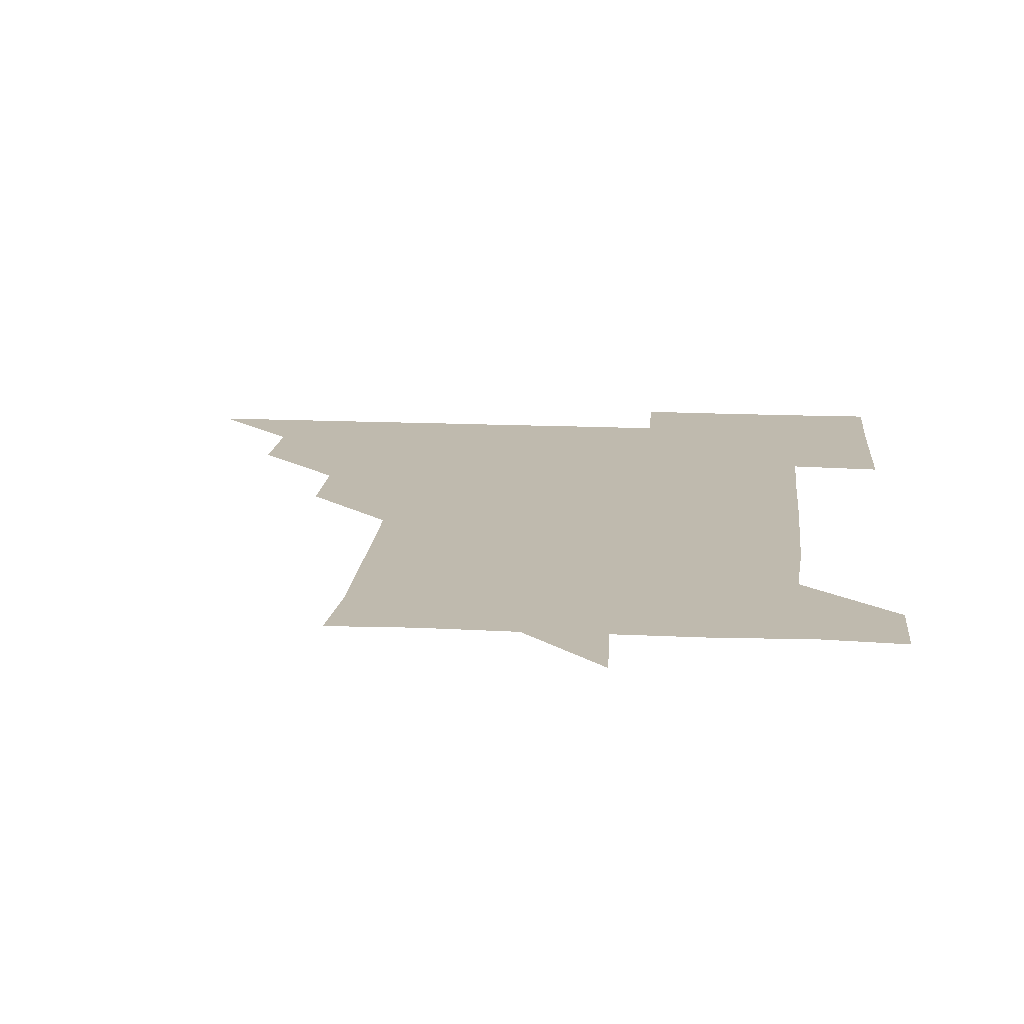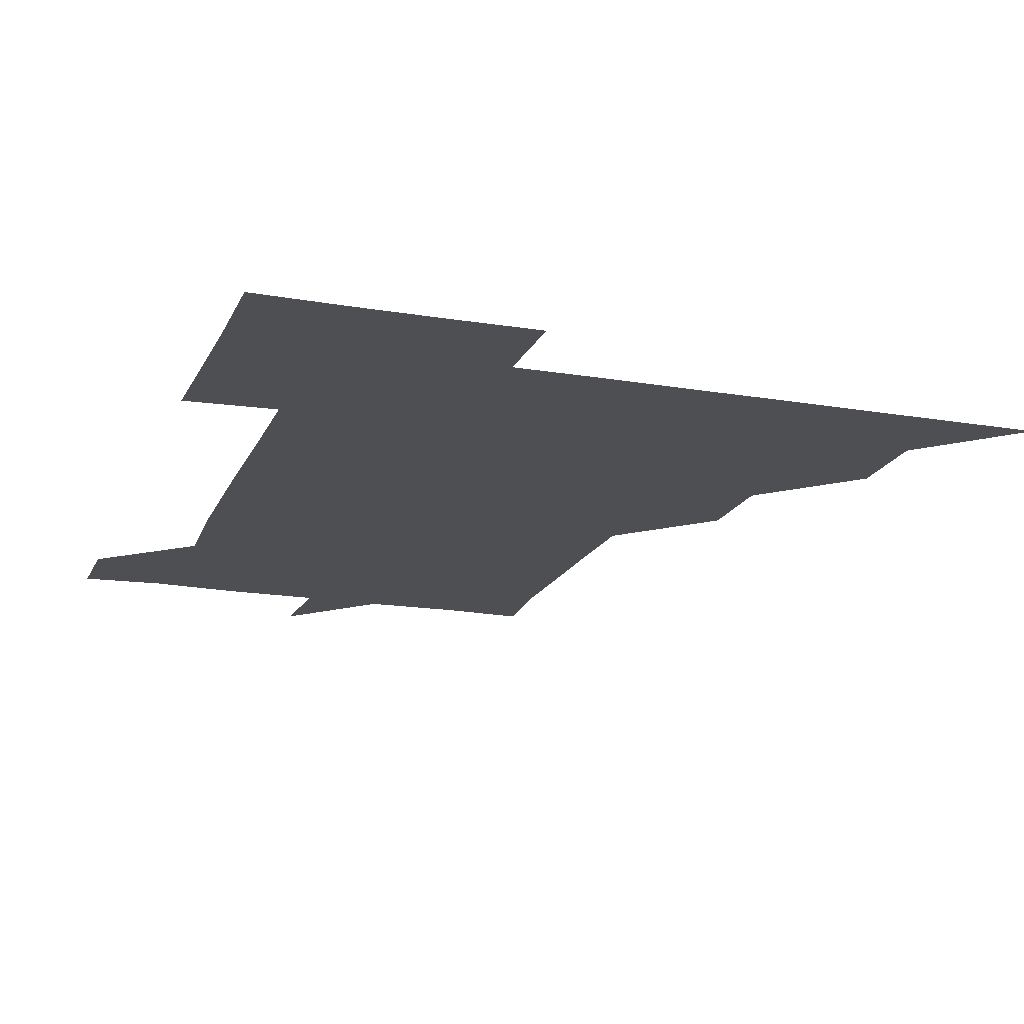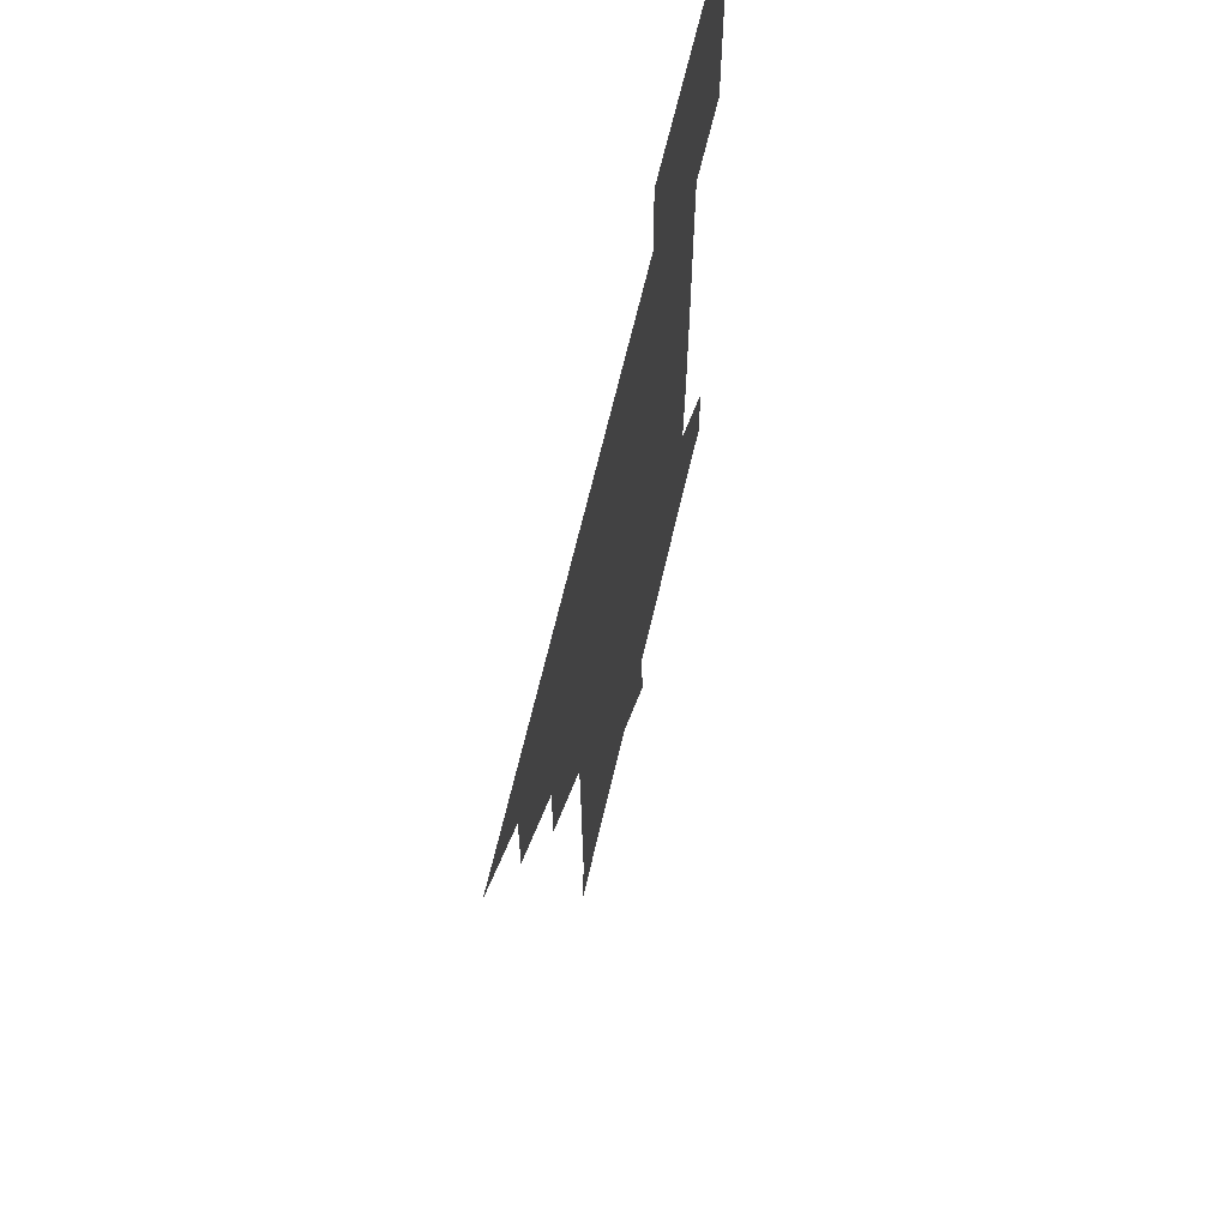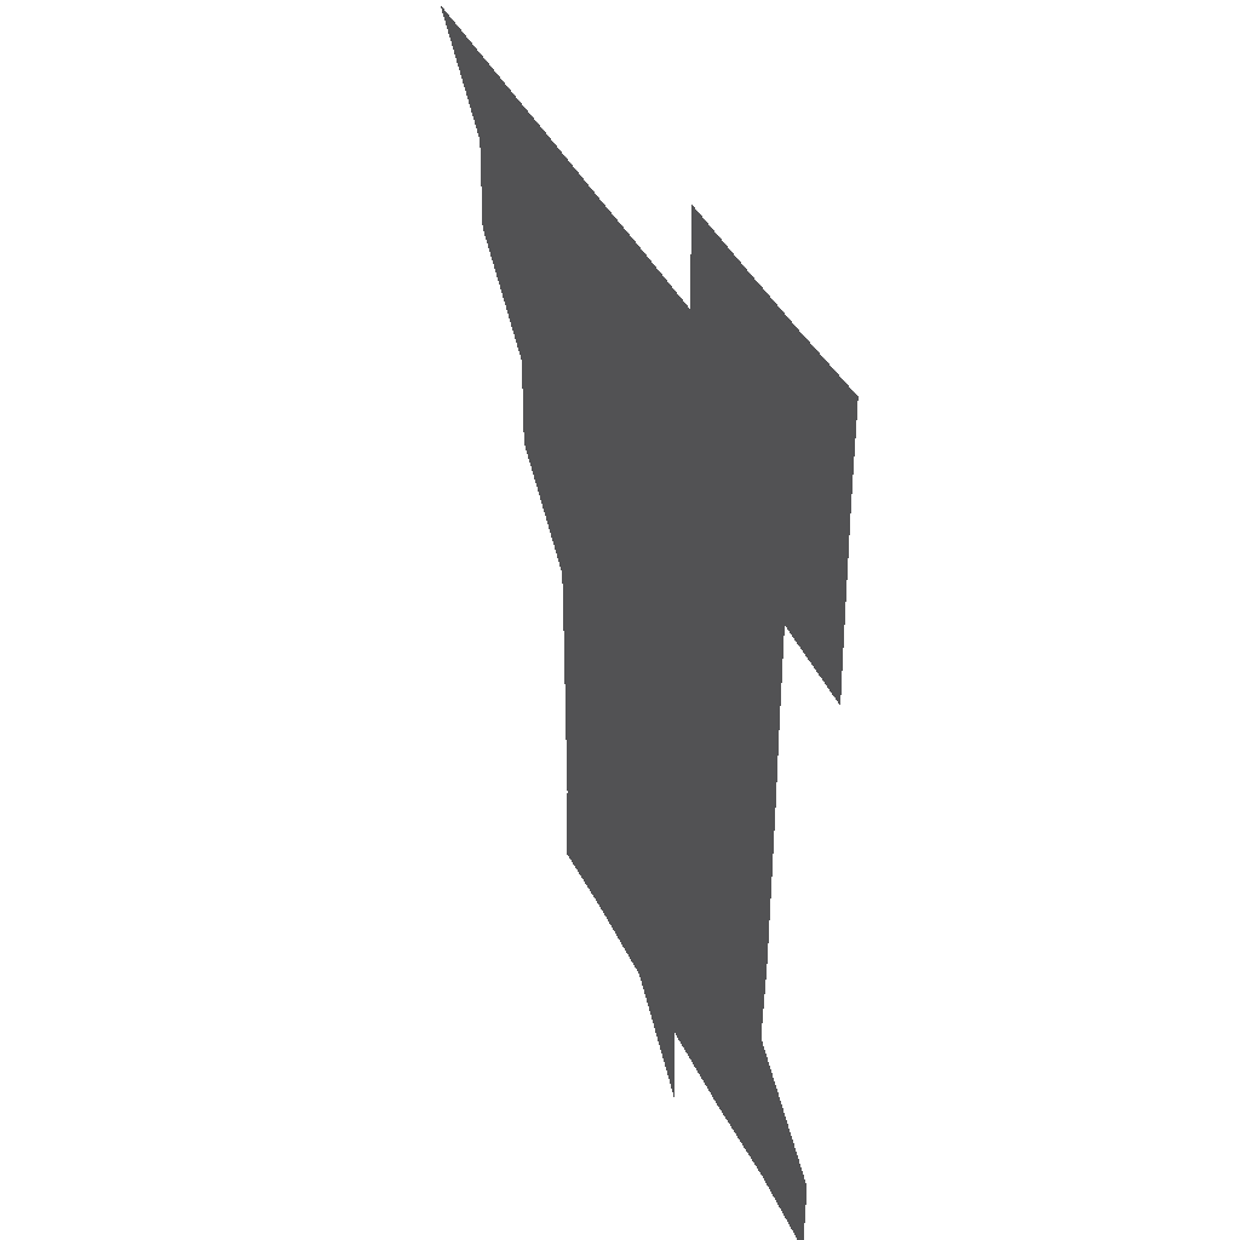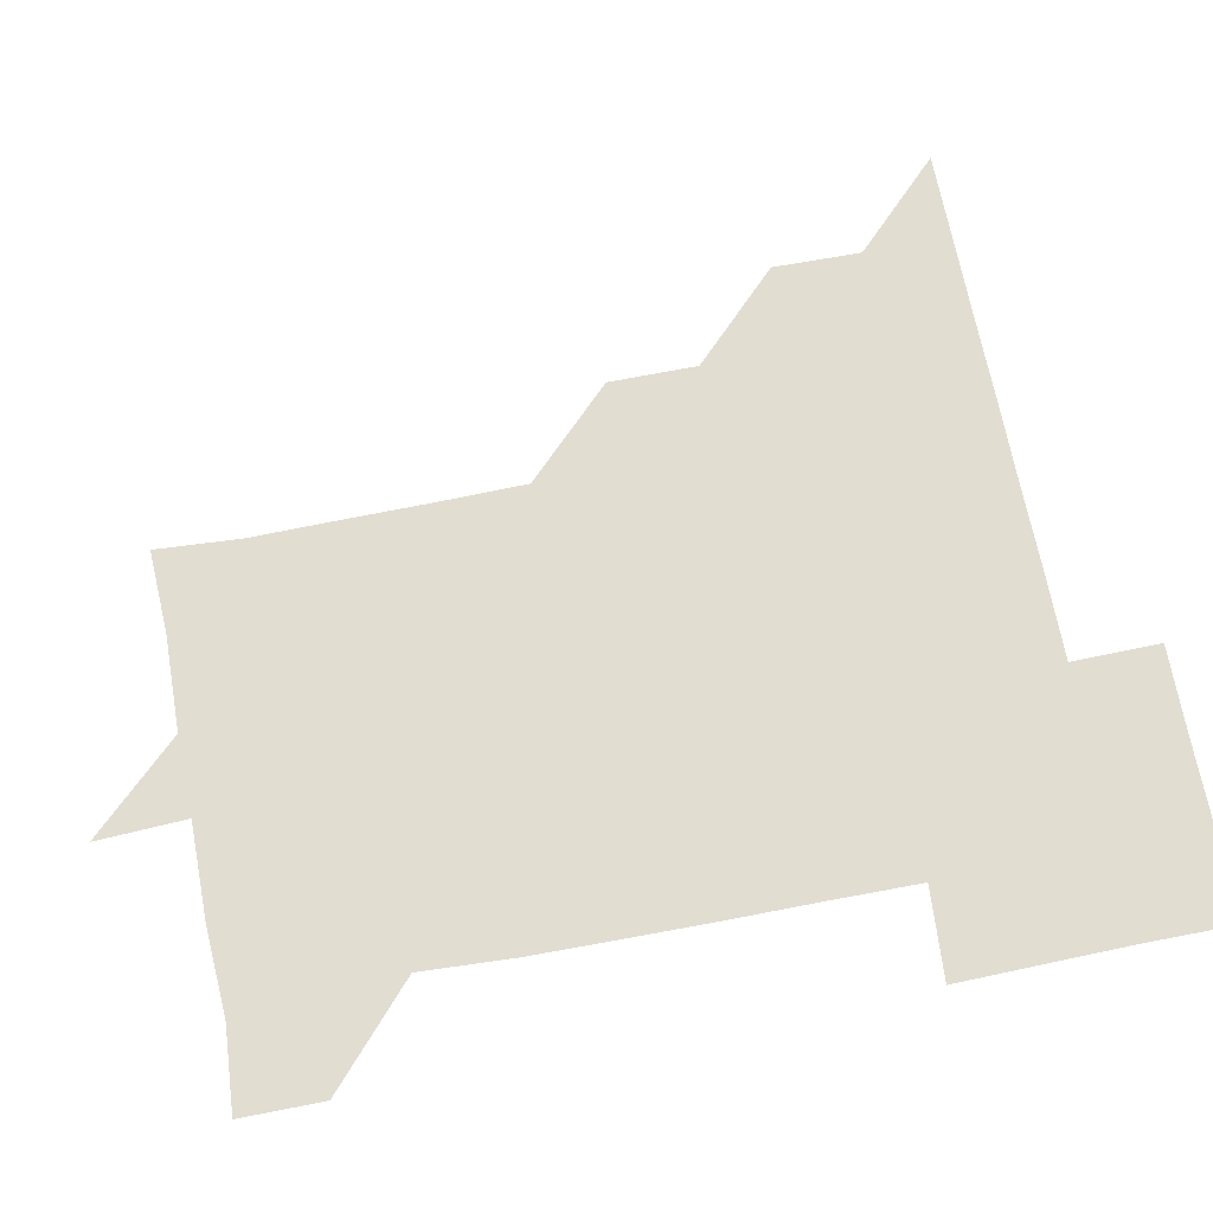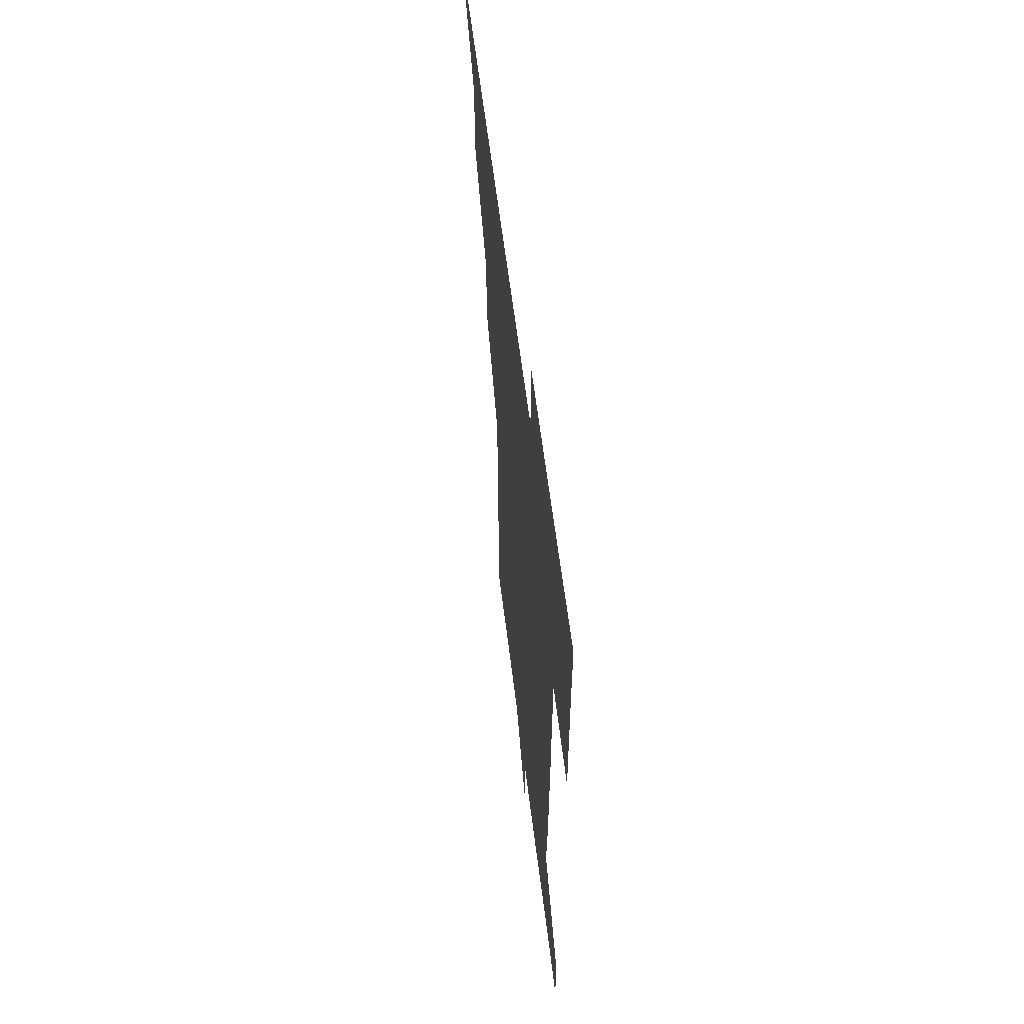
<metadata>
{"format":"obj","ext":"obj","renderer":"f3d","projection":"perspective","resolution":1024,"background":"white","views":[{"elev":15.7,"azim":5.6,"up":"+Z"},{"elev":-18.1,"azim":161.6,"up":"+Z"},{"elev":66.4,"azim":-76.9,"up":"+Y"},{"elev":39.3,"azim":66.7,"up":"+Y"},{"elev":68.7,"azim":79.0,"up":"+Z"},{"elev":61.2,"azim":83.0,"up":"+Y"}]}
</metadata>
<code>
v 451 451 0
v 480.8 390.6 0
v 481.2 420.9 0
v 481 451 0
v 511.2 330.3 0
v 511.2 360.7 0
v 511.2 391.2 0
v 511.2 421.1 0
v 511 451 0
v 540.9 180.2 0
v 542.6 209.6 0
v 542.2 240.1 0
v 541.9 270.2 0
v 541.3 300.4 0
v 541.2 331.4 0
v 541.2 361.3 0
v 541.1 391.1 0
v 541.1 421 0
v 540.9 451.1 0
v 569.7 181.4 0
v 571.3 211.7 0
v 571.2 241.8 0
v 571.6 271.5 0
v 571.1 301.4 0
v 571.1 331.3 0
v 571 361.1 0
v 571.2 391.2 0
v 571 421 0
v 571 450.9 0
v 602.2 180.6 0
v 601.4 211.4 0
v 601 240.7 0
v 600.9 271.7 0
v 601.1 301 0
v 601 331.4 0
v 601.1 361.1 0
v 601 391.2 0
v 601.2 420.9 0
v 600.9 451.1 0
v 631.1 150.3 0
v 629.6 181 0
v 630.9 211.8 0
v 631.2 241.6 0
v 630.7 271.6 0
v 630.9 301.9 0
v 630.9 331.3 0
v 631 361.6 0
v 631 391.1 0
v 631 421.1 0
v 631.3 450.8 0
v 630.9 481.3 0
v 661.9 180.8 0
v 660.5 212 0
v 660.4 241.7 0
v 660.8 271.5 0
v 660.8 301.3 0
v 660.9 331.1 0
v 660.7 361.4 0
v 660.8 391.4 0
v 660.9 421.1 0
v 661 451 0
v 660.9 480.8 0
v 692.6 182.5 0
v 690.3 212.7 0
v 688.5 238 0
v 690.1 269.9 0
v 690.4 300.3 0
v 690.6 330.3 0
v 690.6 360.5 0
v 690.8 392.5 0
v 690.1 421.3 0
v 690.4 450.7 0
v 691.2 480.7 0
v 721 180.4 0
v 721 208.7 0
v 722 390.6 0
v 721.3 420.1 0
v 720.8 450.5 0
v 720.8 481.1 0
f 3 4 1
f 6 7 2
f 2 7 3
f 7 8 3
f 3 8 4
f 8 9 4
f 14 15 5
f 5 15 6
f 15 16 6
f 6 16 7
f 16 17 7
f 7 17 8
f 17 18 8
f 8 18 9
f 18 19 9
f 10 20 11
f 20 21 11
f 11 21 12
f 21 22 12
f 12 22 13
f 22 23 13
f 13 23 14
f 23 24 14
f 14 24 15
f 24 25 15
f 15 25 16
f 25 26 16
f 16 26 17
f 26 27 17
f 17 27 18
f 27 28 18
f 18 28 19
f 28 29 19
f 20 30 21
f 30 31 21
f 21 31 22
f 31 32 22
f 22 32 23
f 32 33 23
f 23 33 24
f 33 34 24
f 24 34 25
f 34 35 25
f 25 35 26
f 35 36 26
f 26 36 27
f 36 37 27
f 27 37 28
f 37 38 28
f 28 38 29
f 38 39 29
f 40 41 30
f 30 41 31
f 41 42 31
f 31 42 32
f 42 43 32
f 32 43 33
f 43 44 33
f 33 44 34
f 44 45 34
f 34 45 35
f 45 46 35
f 35 46 36
f 46 47 36
f 36 47 37
f 47 48 37
f 37 48 38
f 48 49 38
f 38 49 39
f 49 50 39
f 41 52 42
f 52 53 42
f 42 53 43
f 53 54 43
f 43 54 44
f 54 55 44
f 44 55 45
f 55 56 45
f 45 56 46
f 56 57 46
f 46 57 47
f 57 58 47
f 47 58 48
f 58 59 48
f 48 59 49
f 59 60 49
f 49 60 50
f 60 61 50
f 50 61 51
f 61 62 51
f 52 63 53
f 63 64 53
f 53 64 54
f 64 65 54
f 54 65 55
f 65 66 55
f 55 66 56
f 66 67 56
f 56 67 57
f 67 68 57
f 57 68 58
f 68 69 58
f 58 69 59
f 69 70 59
f 59 70 60
f 70 71 60
f 60 71 61
f 71 72 61
f 61 72 62
f 72 73 62
f 63 74 64
f 74 75 64
f 64 75 65
f 70 76 71
f 76 77 71
f 71 77 72
f 77 78 72
f 72 78 73
f 78 79 73

</code>
